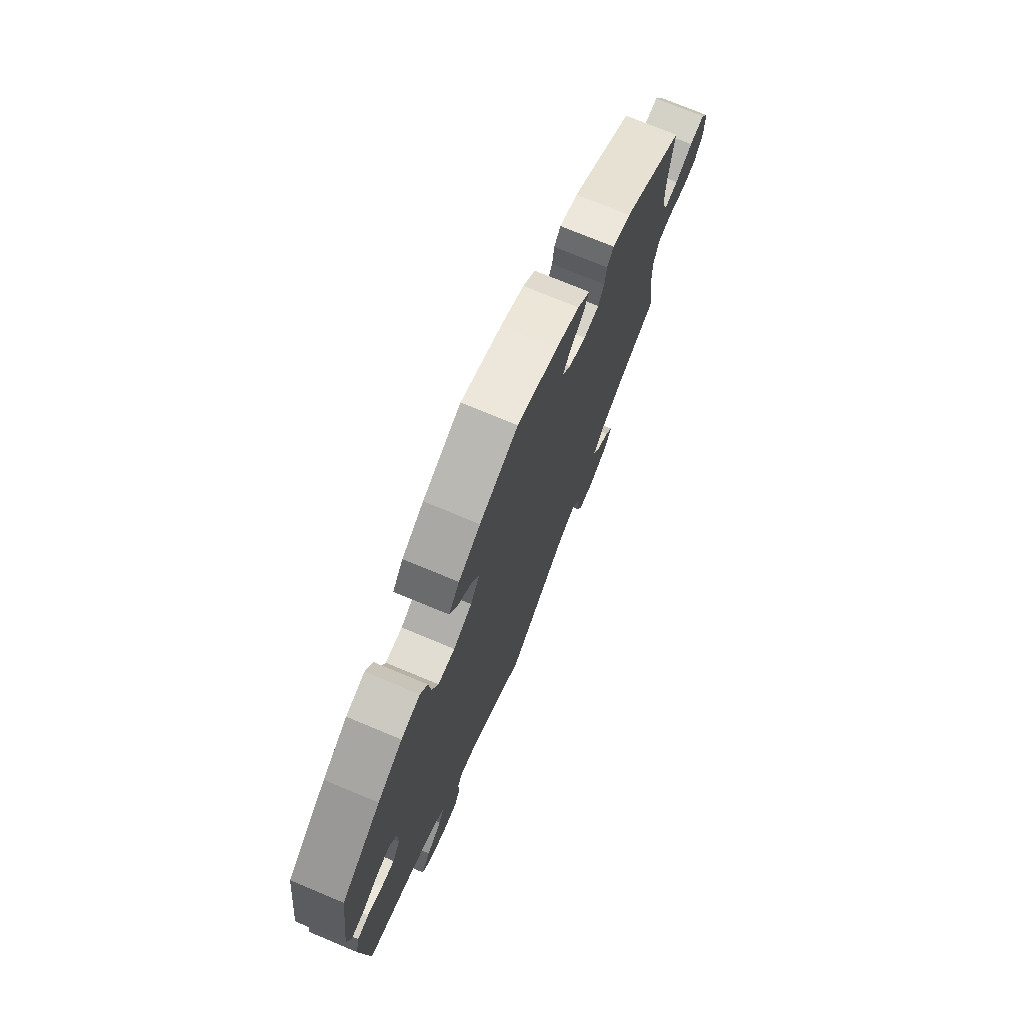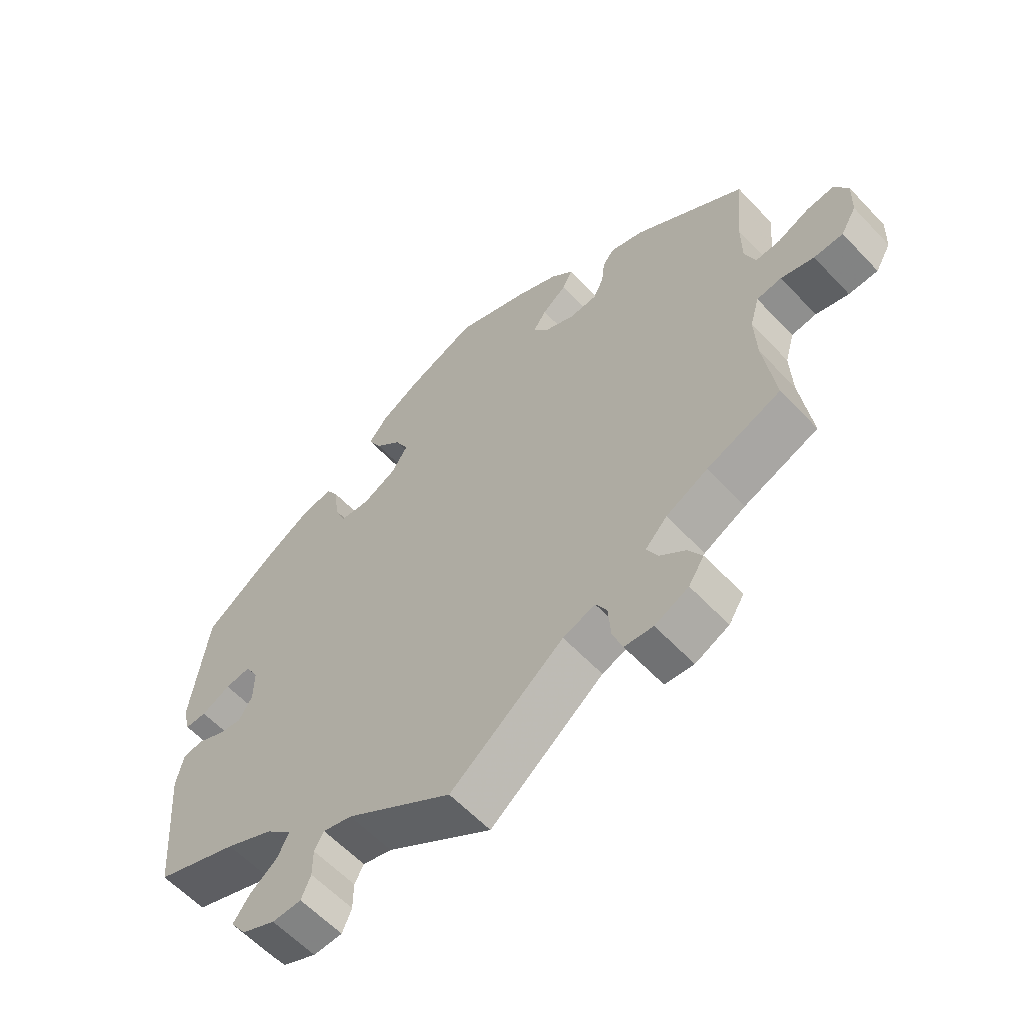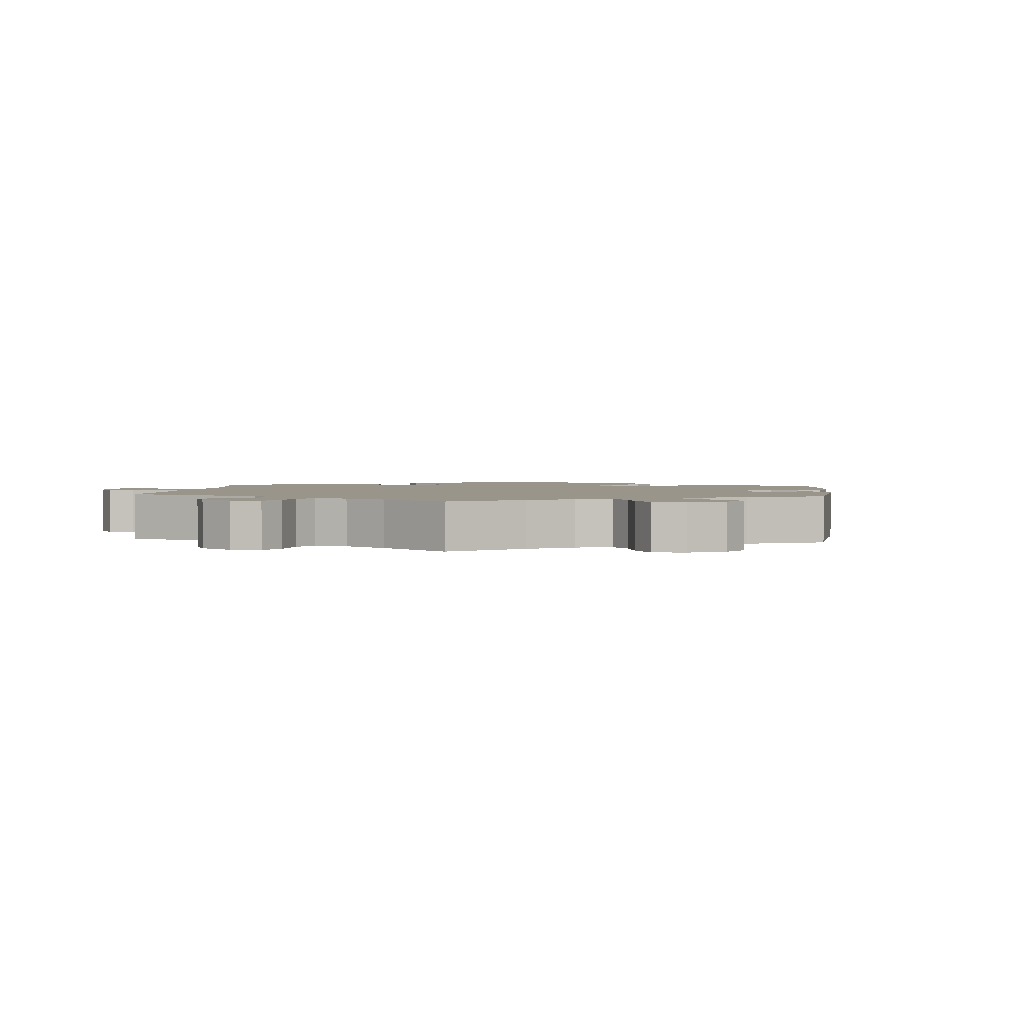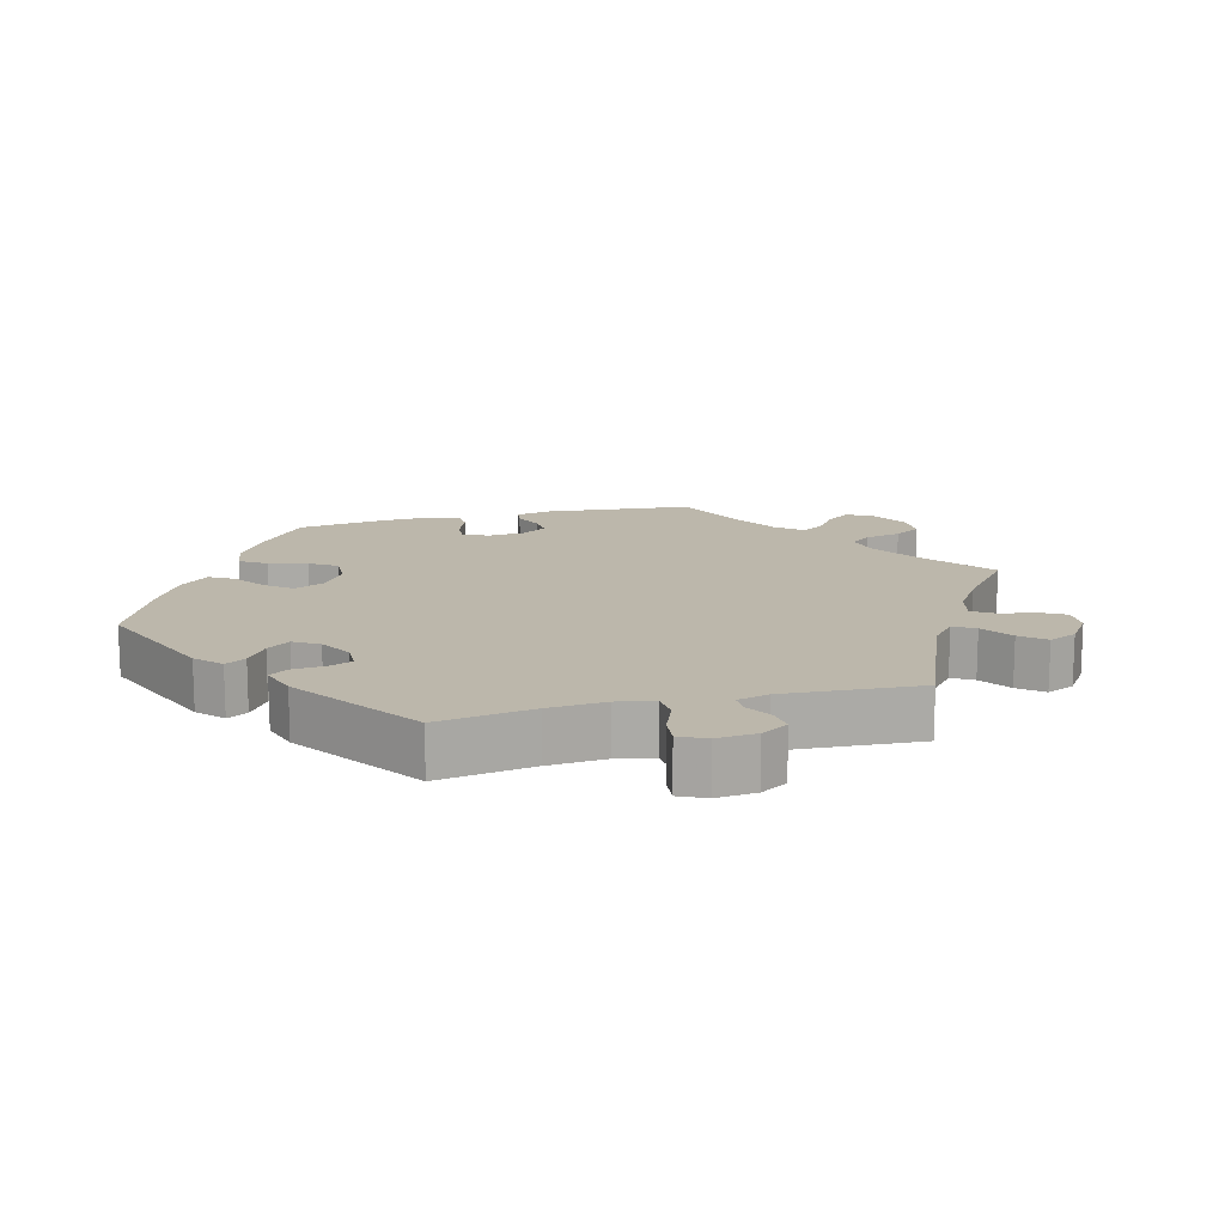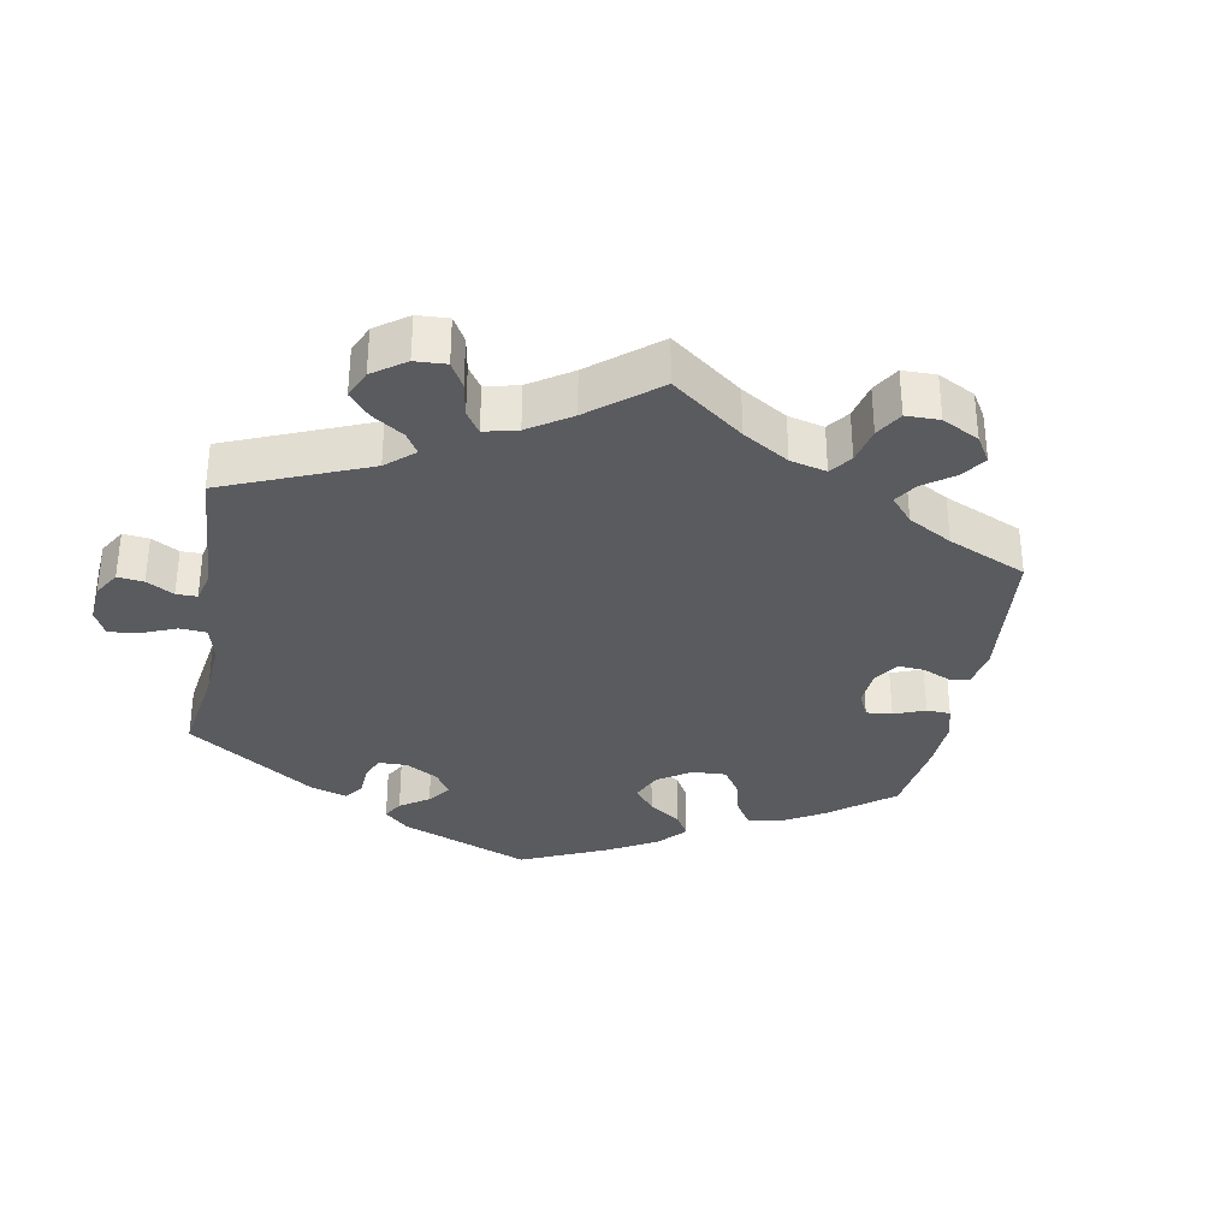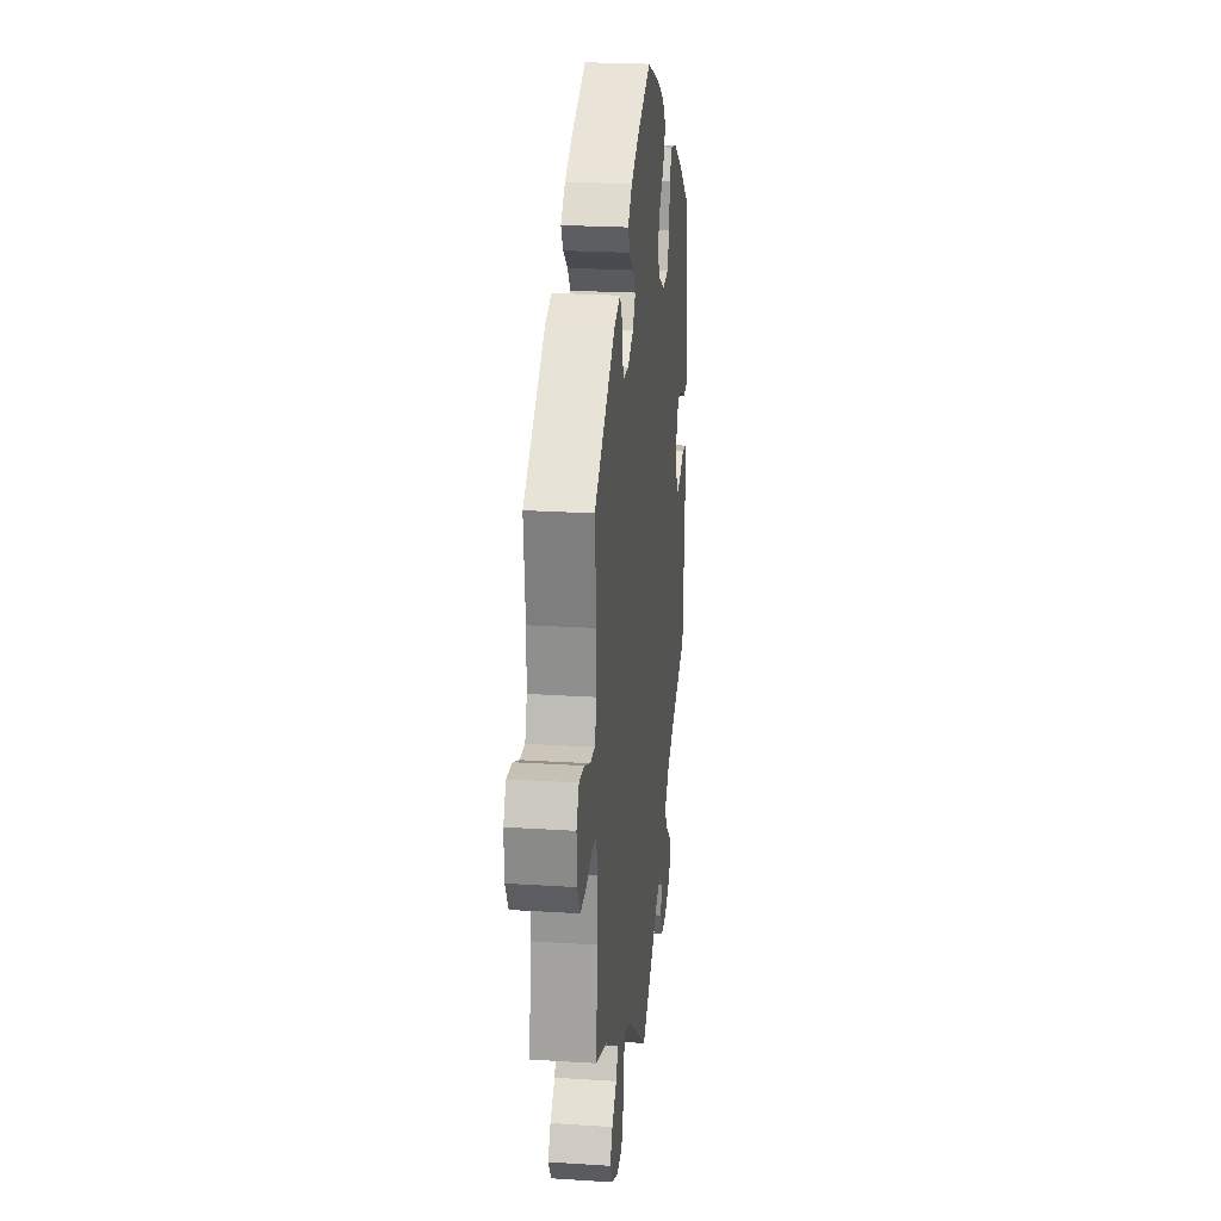
<metadata>
{"format":"obj","ext":"obj","renderer":"f3d","projection":"perspective","resolution":1024,"background":"white","views":[{"elev":74.1,"azim":112.6,"up":"+Z"},{"elev":-60.0,"azim":-137.0,"up":"+Z"},{"elev":2.1,"azim":-113.8,"up":"+Y"},{"elev":14.3,"azim":135.5,"up":"+Y"},{"elev":-33.1,"azim":-130.1,"up":"+Y"},{"elev":23.8,"azim":-83.9,"up":"+Z"}]}
</metadata>
<code>
v -0.418 0.07 -0.356
v 0.217 0.07 -0.495
v -0.698 0.07 0.05
v 0.511 0.07 -0.021
v 0.537 0.07 -0.31
v -0.524 0.07 0.183
v 0.544 0.07 -0.025
v -0.671 0.07 -0.055
v -0.397 0.07 -0.533
v 0.407 0.07 -0.011
v -0.334 0.07 -0.462
v -0.182 0.07 -0.478
v -0.286 0.07 0.431
v -0.516 0.07 -0.098
v 0.564 0.07 0.104
v -0.145 0.07 0.407
v -0.375 0.07 -0.496
v 0 0.07 0.62
v -0.581 0.07 0.063
v 0.47 0.07 0.078
v 0.302 0.07 -0.473
v -0.372 0.07 -0.572
v 0.294 0.07 -0.605
v 0 0.07 -0.62
v -0.256 0.07 -0.548
v 0.142 0.07 0.417
v -0.281 0.07 0.386
v -0.531 0.07 -0.045
v 0.537 0.07 0.31
v 0.25 0.07 0.309
v -0.118 0.07 0.573
v -0.519 0.07 -0.178
v 0.428 0.07 0.083
v 0.232 0.07 -0.568
v -0.272 0.07 -0.592
v 0.274 0.07 0.413
v 0.347 0.07 -0.508
v -0.358 0.07 0.437
v 0.232 0.07 -0.522
v -0.206 0.07 0.47
v 0.174 0.07 0.538
v -0.351 0.07 -0.39
v 0.422 0.07 0.394
v 0.348 0.07 -0.58
v 0.285 0.07 -0.437
v -0.318 0.07 -0.597
v -0.219 0.07 0.349
v 0.407 0.07 0.045
v -0.537 0.07 -0.31
v -0.264 0.07 0.351
v -0.252 0.07 -0.492
v 0.403 0.07 -0.361
v 0.429 0.07 -0.048
v 0.326 0.07 -0.398
v -0.305 0.07 0.455
v -0.524 0.07 0.108
v 0.17 0.07 -0.508
v -0.676 0.07 0.09
v 0.111 0.07 0.574
v 0.268 0.07 0.354
v 0.467 0.07 -0.042
v 0.12 0.07 0.374
v -0.541 0.07 0.061
v 0.205 0.07 0.499
v -0.234 0.07 -0.46
v -0.169 0.07 0.373
v -0.696 0.07 -0.012
v -0.571 0.07 -0.04
v 0.247 0.07 -0.604
v -0.167 0.07 0.439
v 0.35 0.07 0.437
v 0.201 0.07 0.304
v -0.537 0.07 0.31
v 0.184 0.07 0.458
v 0.556 0.07 -0.081
v 0.147 0.07 0.331
v -0.186 0.07 0.538
v -0.624 0.07 -0.056
v -0.632 0.07 0.086
v 0.552 0.07 0.055
v 0.295 0.07 0.449
v 0.517 0.07 0.055
v 0.373 0.07 -0.544
v -0.316 0.07 -0.427
v -0.222 0.07 0.502
v -0.418 -0 -0.356
v 0.217 -0 -0.495
v -0.698 -0 0.05
v 0.511 -0 -0.021
v 0.537 -0 -0.31
v -0.524 -0 0.183
v 0.544 -0 -0.025
v -0.671 -0 -0.055
v -0.397 -0 -0.533
v 0.407 -0 -0.011
v -0.334 -0 -0.462
v -0.182 -0 -0.478
v -0.286 -0 0.431
v -0.516 -0 -0.098
v 0.564 -0 0.104
v -0.145 -0 0.407
v -0.375 -0 -0.496
v 0 -0 0.62
v -0.581 -0 0.063
v 0.47 -0 0.078
v 0.302 -0 -0.473
v -0.372 -0 -0.572
v 0.294 -0 -0.605
v 0 -0 -0.62
v -0.256 -0 -0.548
v 0.142 -0 0.417
v -0.281 -0 0.386
v -0.531 -0 -0.045
v 0.537 -0 0.31
v 0.25 -0 0.309
v -0.118 -0 0.573
v -0.519 -0 -0.178
v 0.428 -0 0.083
v 0.232 -0 -0.568
v -0.272 -0 -0.592
v 0.274 -0 0.413
v 0.347 -0 -0.508
v -0.358 -0 0.437
v 0.232 -0 -0.522
v -0.206 -0 0.47
v 0.174 -0 0.538
v -0.351 -0 -0.39
v 0.422 -0 0.394
v 0.348 -0 -0.58
v 0.285 -0 -0.437
v -0.318 -0 -0.597
v -0.219 -0 0.349
v 0.407 -0 0.045
v -0.537 -0 -0.31
v -0.264 -0 0.351
v -0.252 -0 -0.492
v 0.403 -0 -0.361
v 0.429 -0 -0.048
v 0.326 -0 -0.398
v -0.305 -0 0.455
v -0.524 -0 0.108
v 0.17 -0 -0.508
v -0.676 -0 0.09
v 0.111 -0 0.574
v 0.268 -0 0.354
v 0.467 -0 -0.042
v 0.12 -0 0.374
v -0.541 -0 0.061
v 0.205 -0 0.499
v -0.234 -0 -0.46
v -0.169 -0 0.373
v -0.696 -0 -0.012
v -0.571 -0 -0.04
v 0.247 -0 -0.604
v -0.167 -0 0.439
v 0.35 -0 0.437
v 0.201 -0 0.304
v -0.537 -0 0.31
v 0.184 -0 0.458
v 0.556 -0 -0.081
v 0.147 -0 0.331
v -0.186 -0 0.538
v -0.624 -0 -0.056
v -0.632 -0 0.086
v 0.552 -0 0.055
v 0.295 -0 0.449
v 0.517 -0 0.055
v 0.373 -0 -0.544
v -0.316 -0 -0.427
v -0.222 -0 0.502
f 75 5 52
f 61 4 7 75
f 53 61 75 52
f 10 53 52 54
f 48 10 54 45
f 15 80 82 20
f 15 20 33
f 29 15 33
f 43 29 33 48
f 60 36 81 71
f 30 60 71 43
f 41 64 74 26
f 41 26 62
f 59 41 62
f 18 59 62
f 31 18 62
f 77 31 62 76
f 70 40 85 77
f 16 70 77 76
f 38 55 13 27
f 6 73 38 27
f 56 6 27 50
f 63 56 50 47
f 3 58 79 19
f 3 19 63
f 67 3 63
f 68 78 8 67
f 28 68 67 63
f 14 28 63 47
f 1 49 32
f 42 1 32 14
f 84 42 14 47
f 22 9 17 11
f 22 11 84
f 46 22 84
f 51 25 35 46
f 65 51 46 84
f 12 65 84 47
f 57 24 12 47
f 23 69 34 39
f 23 39 2
f 44 23 2
f 21 37 83 44
f 45 21 44 2
f 30 43 48 45
f 66 16 76 72
f 57 47 66 72
f 57 72 30
f 45 2 57 30
f 137 90 160
f 160 92 89 146
f 137 160 146 138
f 139 137 138 95
f 130 139 95 133
f 105 167 165 100
f 118 105 100
f 118 100 114
f 133 118 114 128
f 156 166 121 145
f 128 156 145 115
f 111 159 149 126
f 147 111 126
f 147 126 144
f 147 144 103
f 147 103 116
f 161 147 116 162
f 162 170 125 155
f 161 162 155 101
f 112 98 140 123
f 112 123 158 91
f 135 112 91 141
f 132 135 141 148
f 104 164 143 88
f 148 104 88
f 148 88 152
f 152 93 163 153
f 148 152 153 113
f 132 148 113 99
f 117 134 86
f 99 117 86 127
f 132 99 127 169
f 96 102 94 107
f 169 96 107
f 169 107 131
f 131 120 110 136
f 169 131 136 150
f 132 169 150 97
f 132 97 109 142
f 124 119 154 108
f 87 124 108
f 87 108 129
f 129 168 122 106
f 87 129 106 130
f 130 133 128 115
f 157 161 101 151
f 157 151 132 142
f 115 157 142
f 115 142 87 130
f 52 137 139 54
f 54 139 130 45
f 45 130 106 21
f 21 106 122 37
f 37 122 168 83
f 83 168 129 44
f 44 129 108 23
f 23 108 154 69
f 69 154 119 34
f 34 119 124 39
f 39 124 87 2
f 2 87 142 57
f 57 142 109 24
f 24 109 97 12
f 12 97 150 65
f 65 150 136 51
f 51 136 110 25
f 25 110 120 35
f 35 120 131 46
f 46 131 107 22
f 22 107 94 9
f 9 94 102 17
f 17 102 96 11
f 11 96 169 84
f 84 169 127 42
f 42 127 86 1
f 1 86 134 49
f 49 134 117 32
f 32 117 99 14
f 14 99 113 28
f 28 113 153 68
f 68 153 163 78
f 78 163 93 8
f 8 93 152 67
f 67 152 88 3
f 3 88 143 58
f 58 143 164 79
f 79 164 104 19
f 19 104 148 63
f 63 148 141 56
f 56 141 91 6
f 6 91 158 73
f 73 158 123 38
f 38 123 140 55
f 55 140 98 13
f 13 98 112 27
f 27 112 135 50
f 50 135 132 47
f 47 132 151 66
f 66 151 101 16
f 16 101 155 70
f 70 155 125 40
f 40 125 170 85
f 85 170 162 77
f 77 162 116 31
f 31 116 103 18
f 18 103 144 59
f 59 144 126 41
f 41 126 149 64
f 64 149 159 74
f 74 159 111 26
f 26 111 147 62
f 62 147 161 76
f 76 161 157 72
f 72 157 115 30
f 30 115 145 60
f 60 145 121 36
f 36 121 166 81
f 81 166 156 71
f 71 156 128 43
f 43 128 114 29
f 29 114 100 15
f 15 100 165 80
f 80 165 167 82
f 82 167 105 20
f 20 105 118 33
f 33 118 133 48
f 48 133 95 10
f 10 95 138 53
f 53 138 146 61
f 61 146 89 4
f 4 89 92 7
f 7 92 160 75
f 75 160 90 5
f 5 90 137 52

</code>
